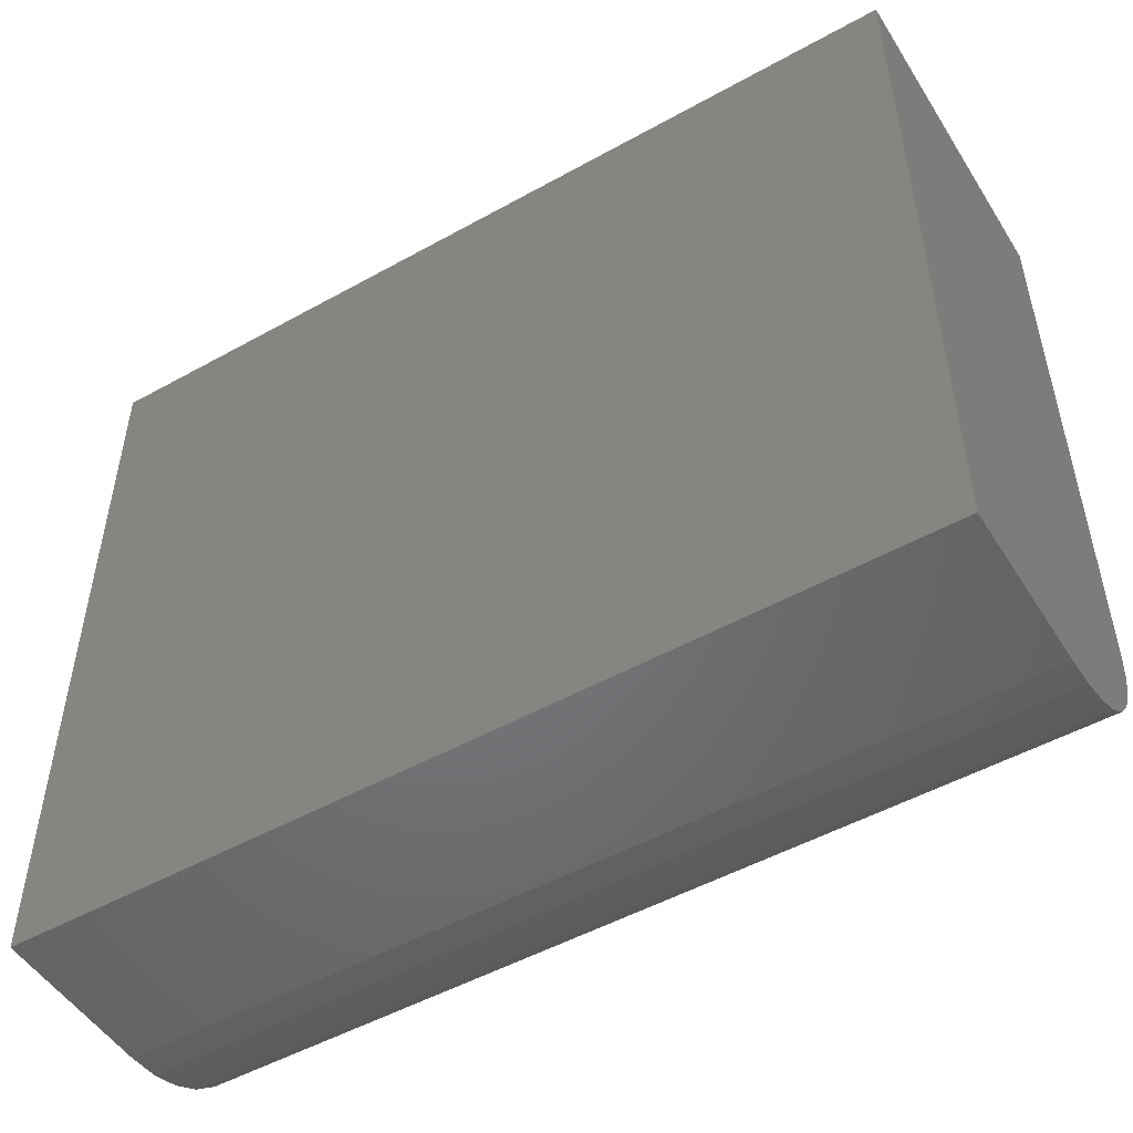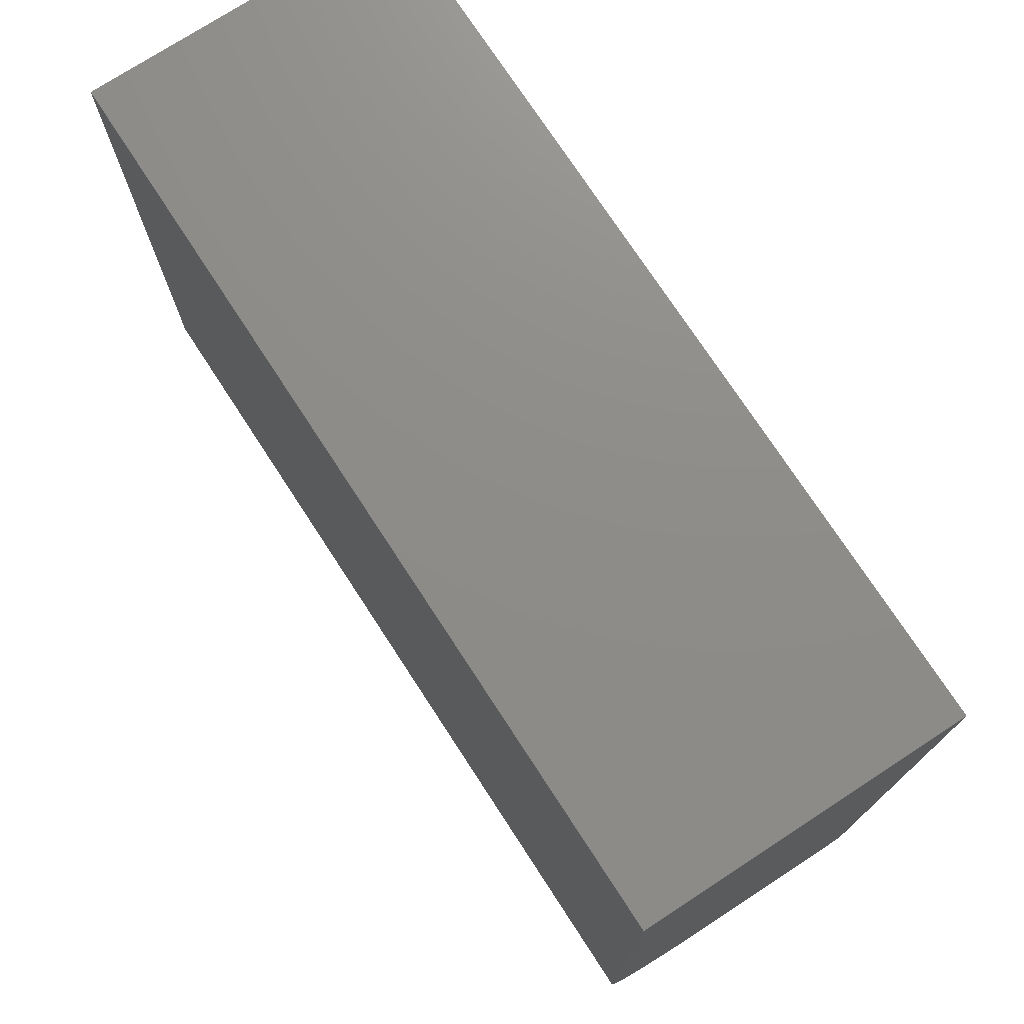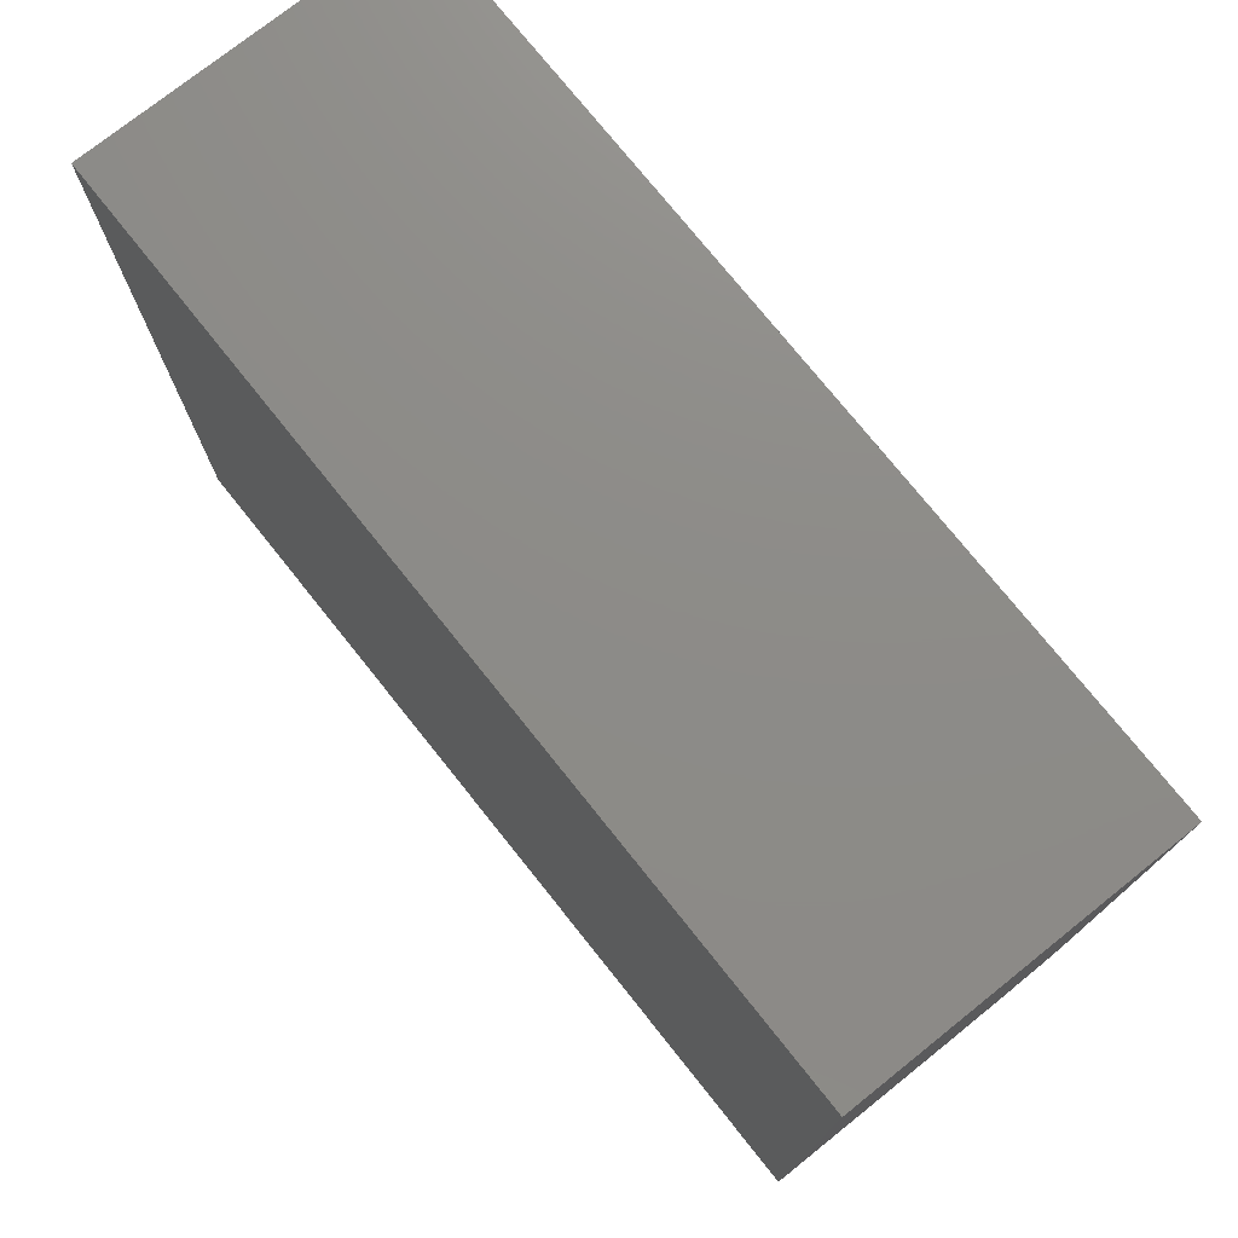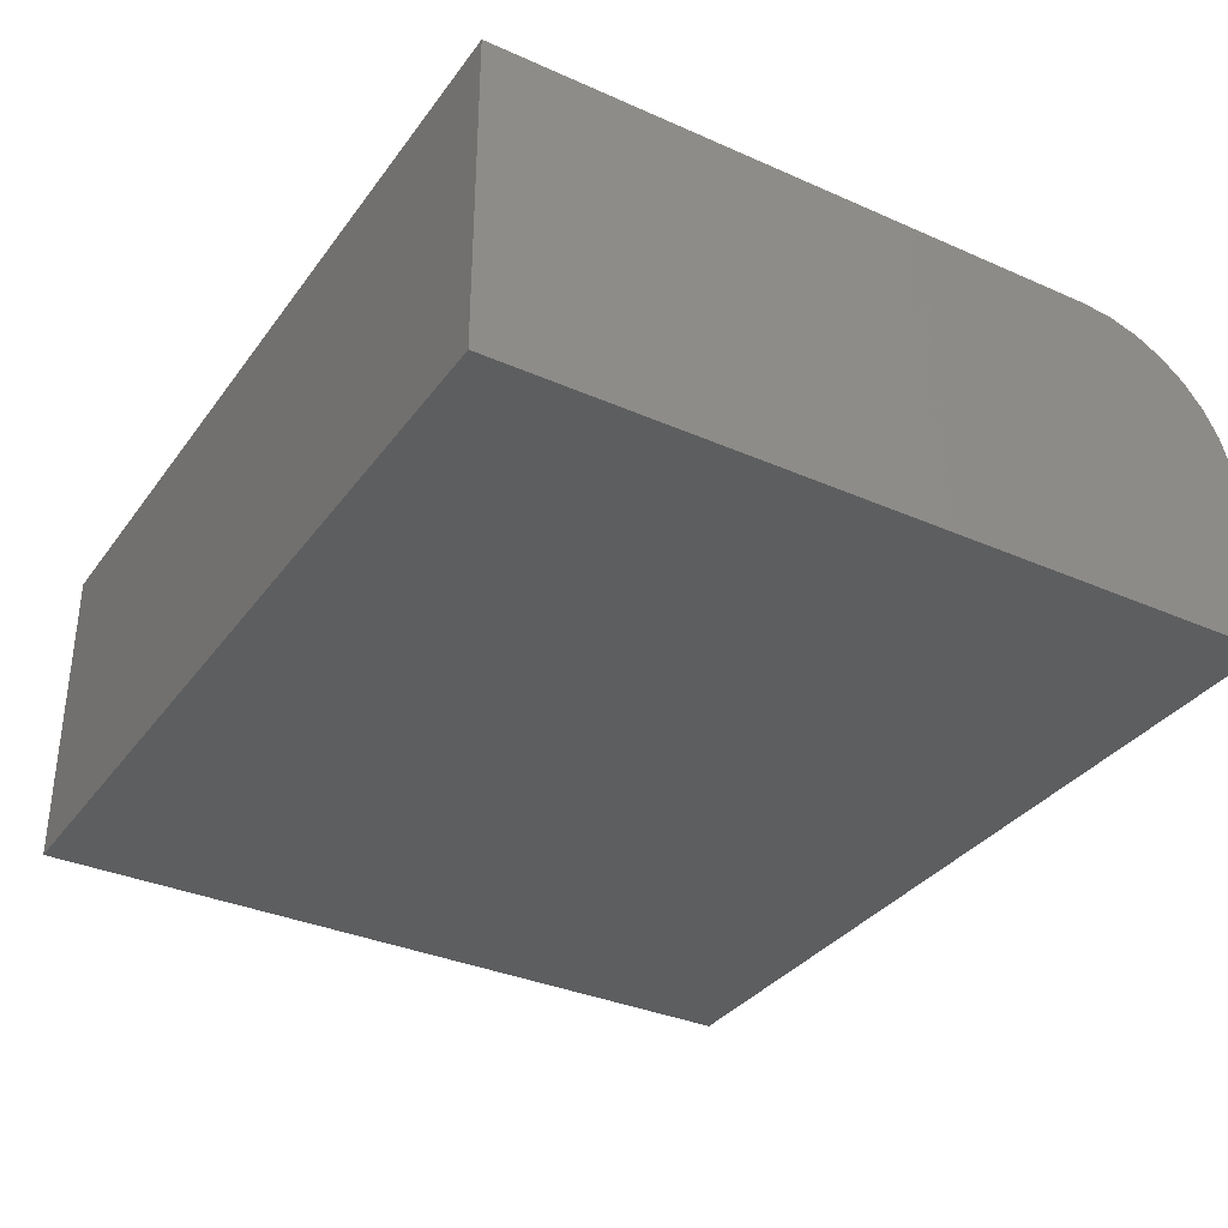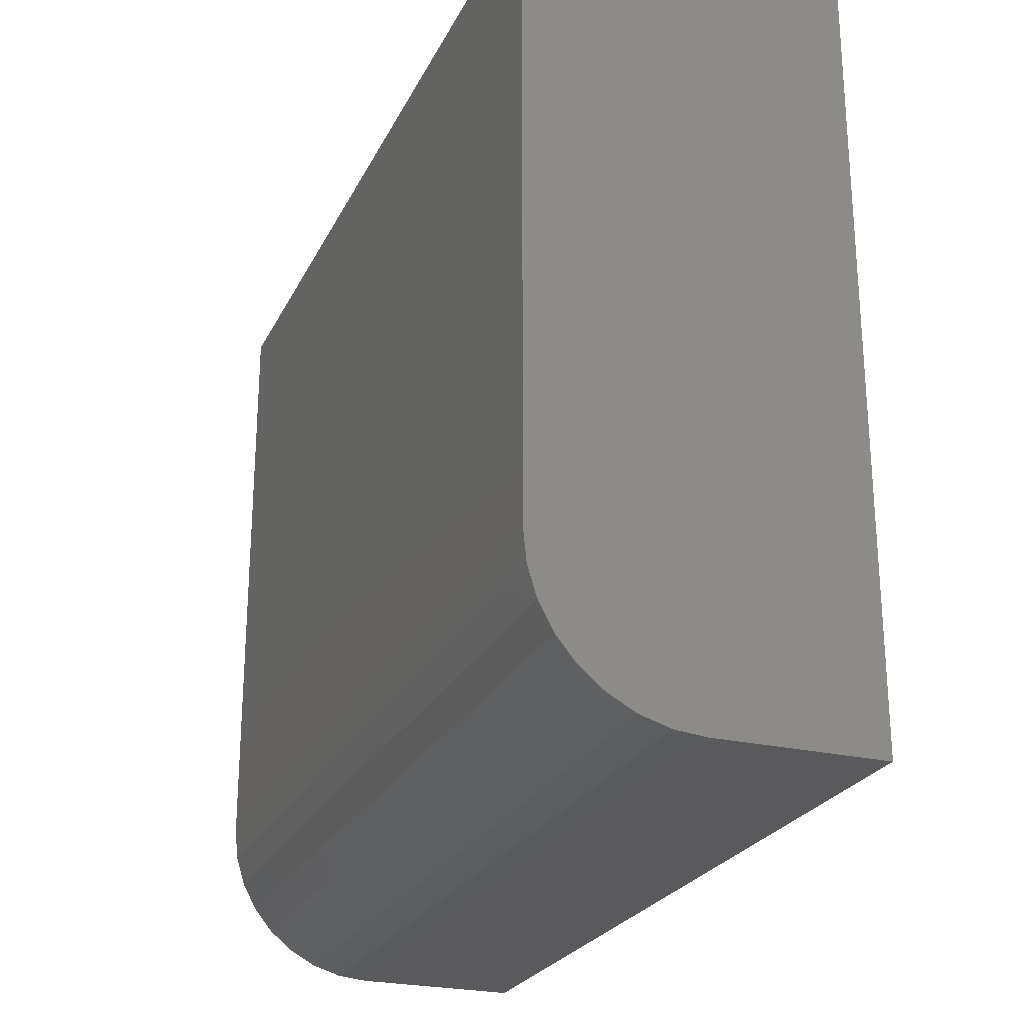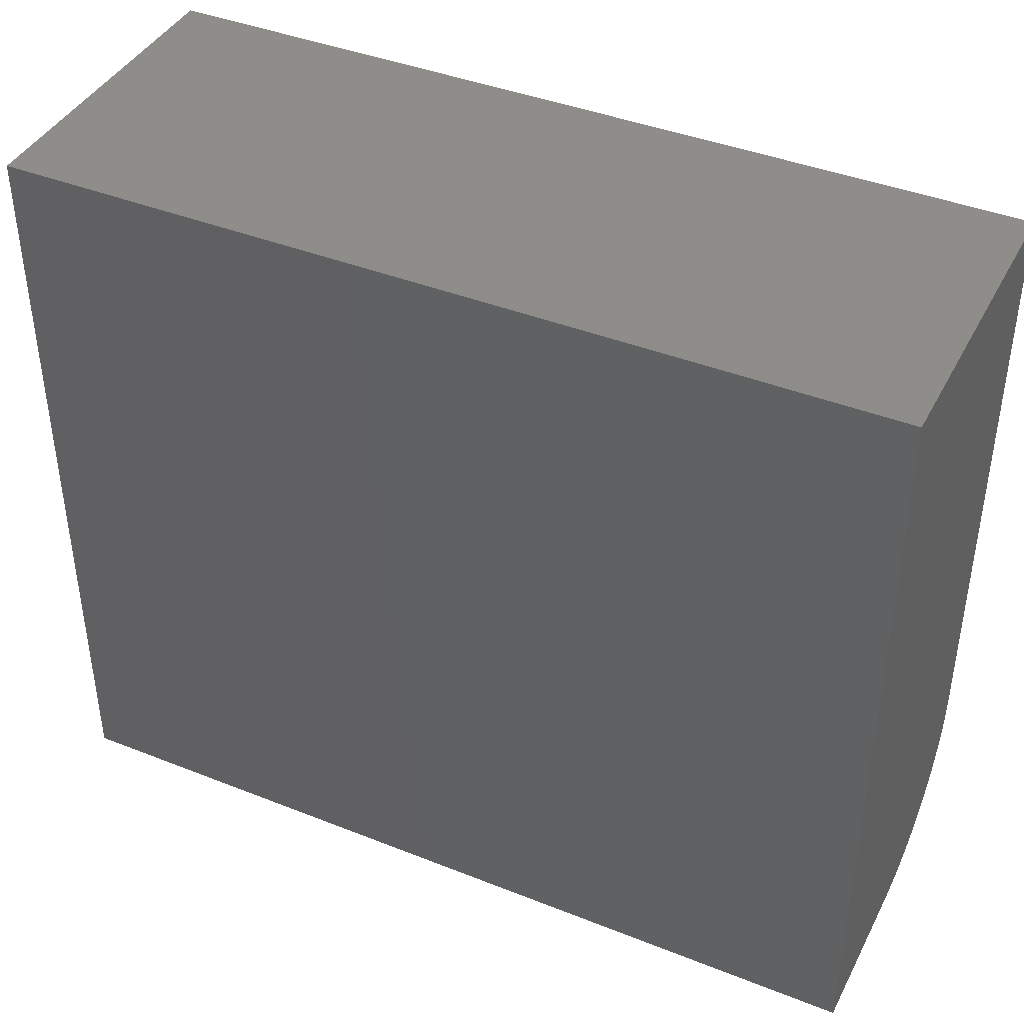
<metadata>
{"format":"stl","ext":"stl","renderer":"f3d","projection":"perspective","resolution":1024,"background":"white","views":[{"elev":-50.6,"azim":-148.7,"up":"+Y"},{"elev":74.5,"azim":56.9,"up":"+Y"},{"elev":75.4,"azim":-128.6,"up":"+Y"},{"elev":-34.2,"azim":-120.8,"up":"+Z"},{"elev":-24.7,"azim":68.9,"up":"+Y"},{"elev":41.3,"azim":-154.3,"up":"+Y"}]}
</metadata>
<code>
# stl→obj: 24 verts, 44 faces
v -0.75 0.1328 0.2734
v 0 0.1328 0.2734
v -0.75 0.6553 0.2734
v 0 0.6553 0.2734
v -0.75 0 0
v -0.75 0 0.1406
v -0.75 0.002552 0.1665
v -0.75 0.01011 0.1915
v -0.75 0.02238 0.2144
v -0.75 0.0389 0.2345
v -0.75 0.05903 0.2511
v -0.75 0.08199 0.2633
v -0.75 0.1069 0.2709
v -0.75 0.6553 0
v 0 0.1069 0.2709
v 0 0.08199 0.2633
v 0 0.05903 0.2511
v 0 0.0389 0.2345
v 0 0.02238 0.2144
v 0 0.01011 0.1915
v 0 0.002552 0.1665
v 0 0 0.1406
v 0 0 0
v 0 0.6553 0
f 1 2 3
f 3 2 4
f 5 6 7
f 5 7 8
f 5 8 9
f 5 9 10
f 5 10 11
f 5 11 12
f 5 12 13
f 5 13 1
f 5 1 3
f 5 3 14
f 2 15 16
f 2 16 17
f 2 17 18
f 2 18 19
f 2 19 20
f 2 20 21
f 2 21 22
f 2 22 23
f 2 23 24
f 2 24 4
f 6 5 22
f 22 5 23
f 6 22 7
f 7 22 21
f 7 21 8
f 8 21 20
f 8 20 9
f 9 20 19
f 9 19 10
f 10 19 18
f 10 18 11
f 11 18 17
f 11 17 12
f 12 17 16
f 12 16 13
f 13 16 15
f 13 15 1
f 1 15 2
f 5 14 23
f 23 14 24
f 4 24 3
f 3 24 14

</code>
